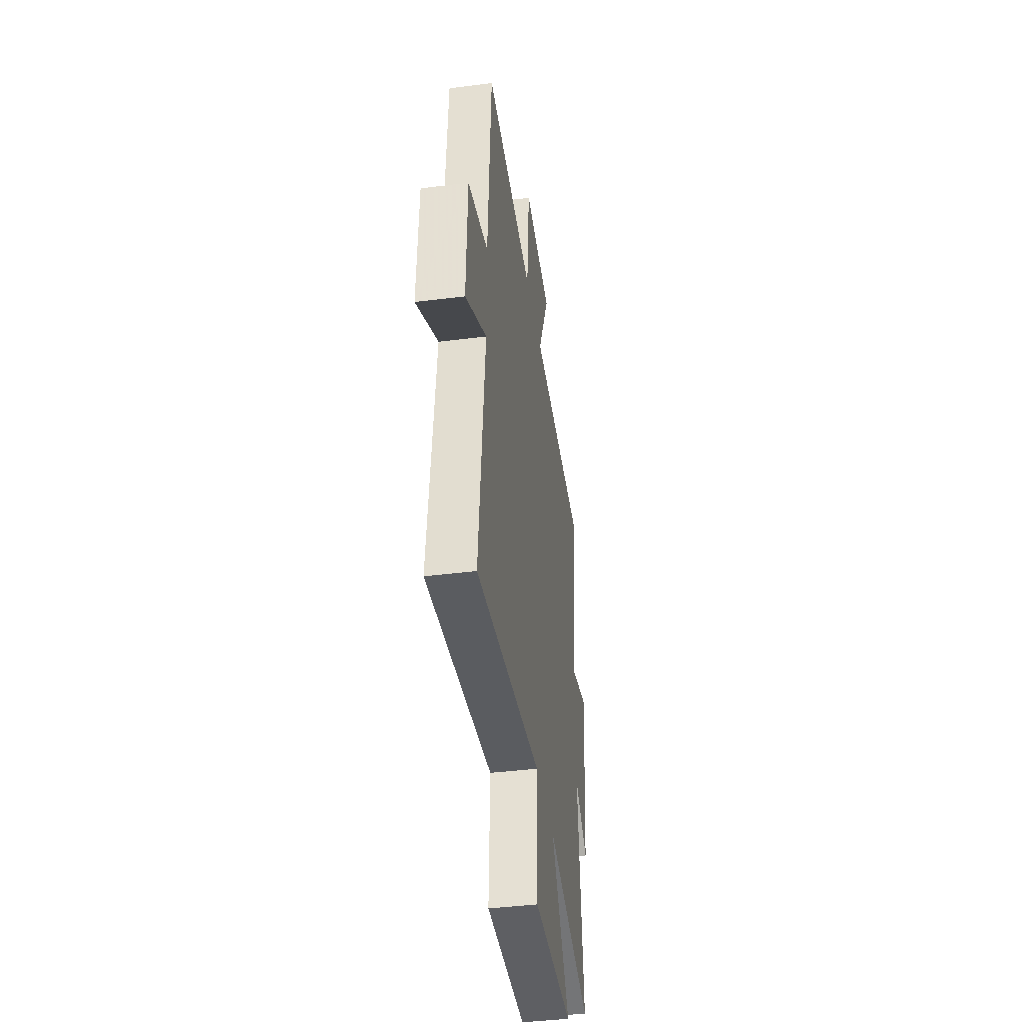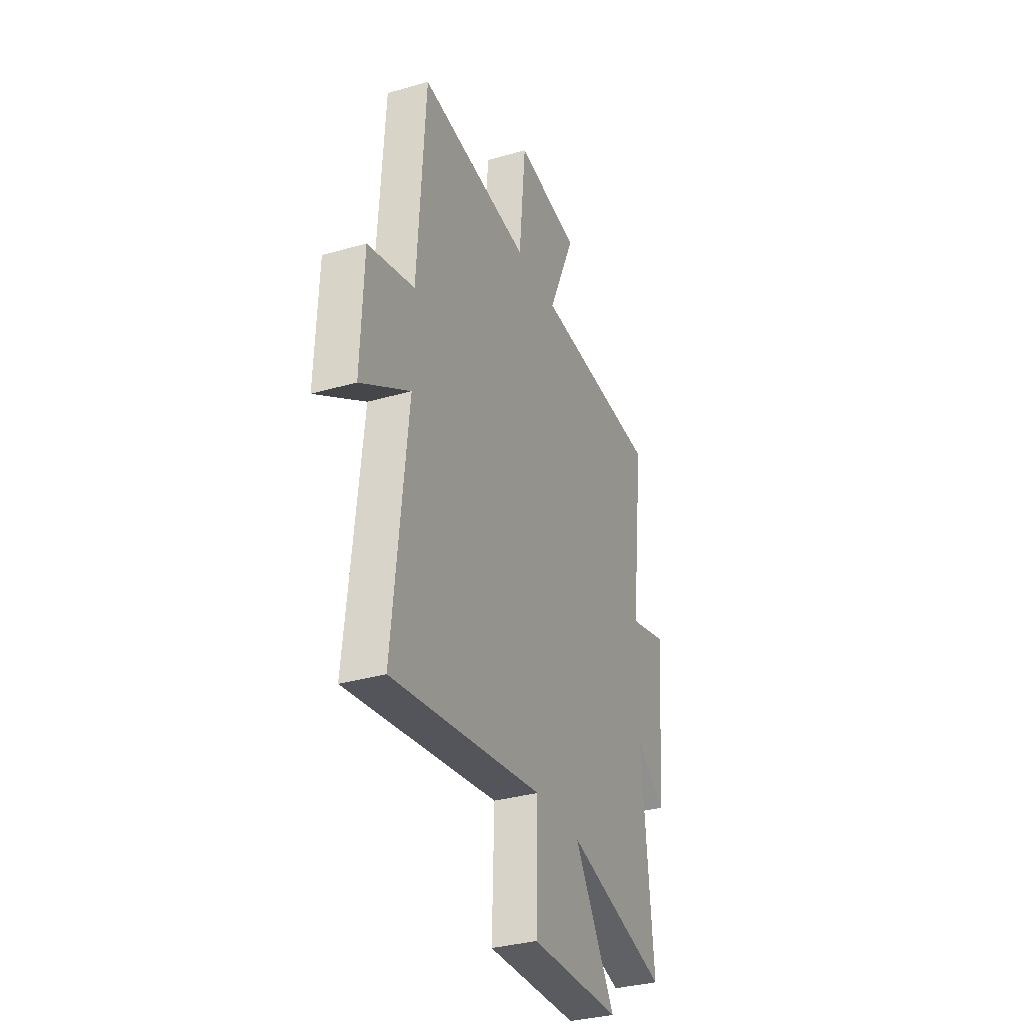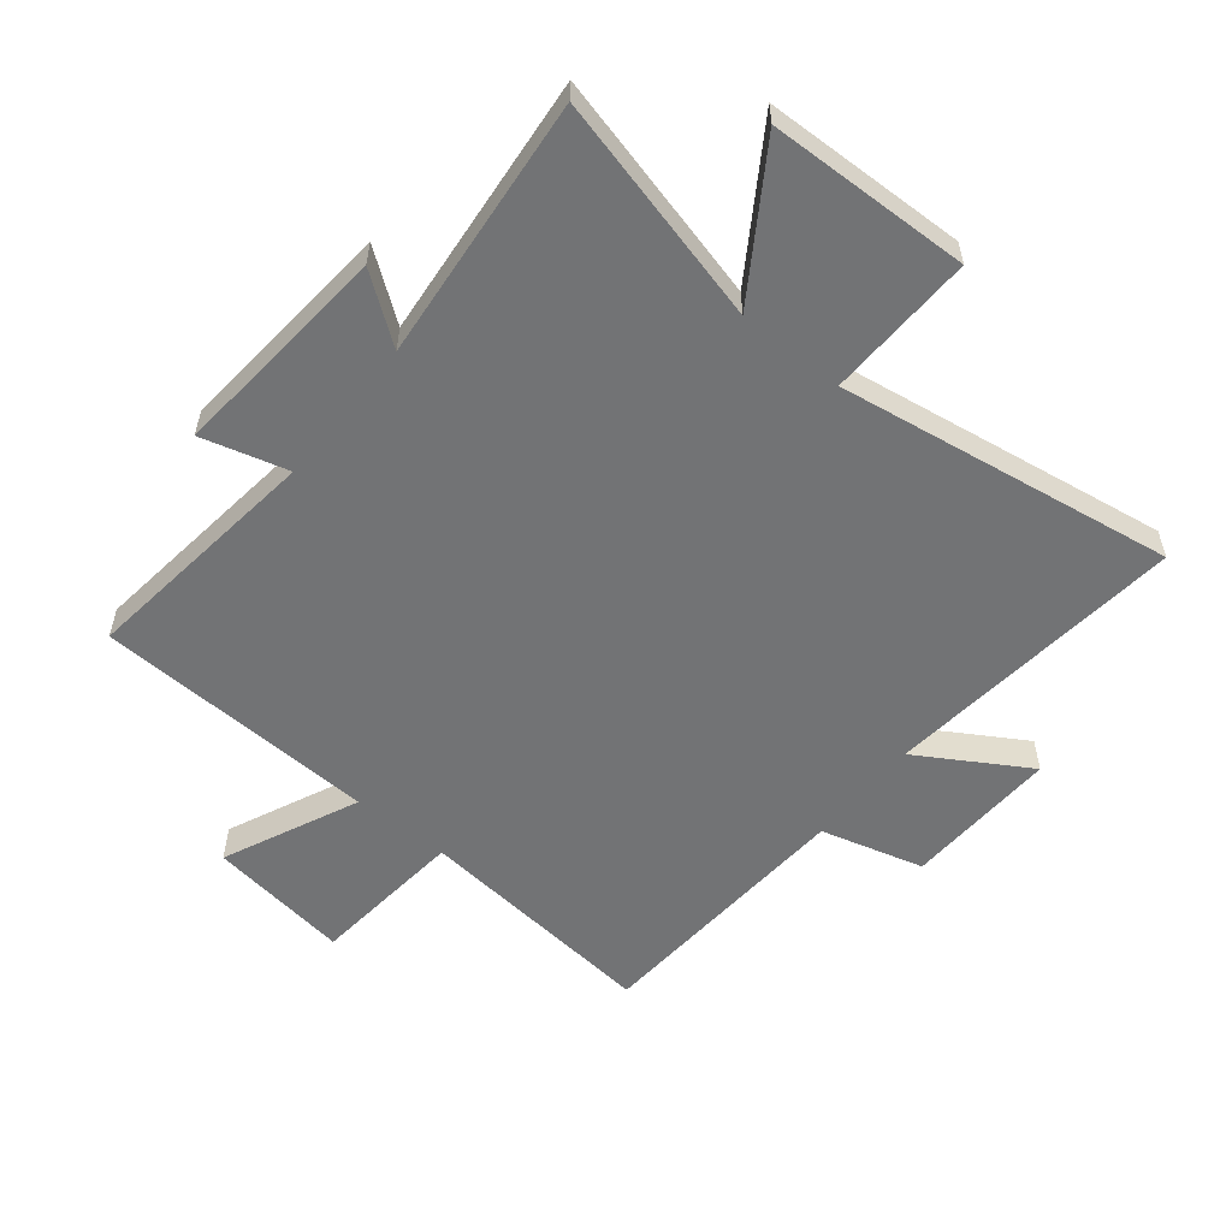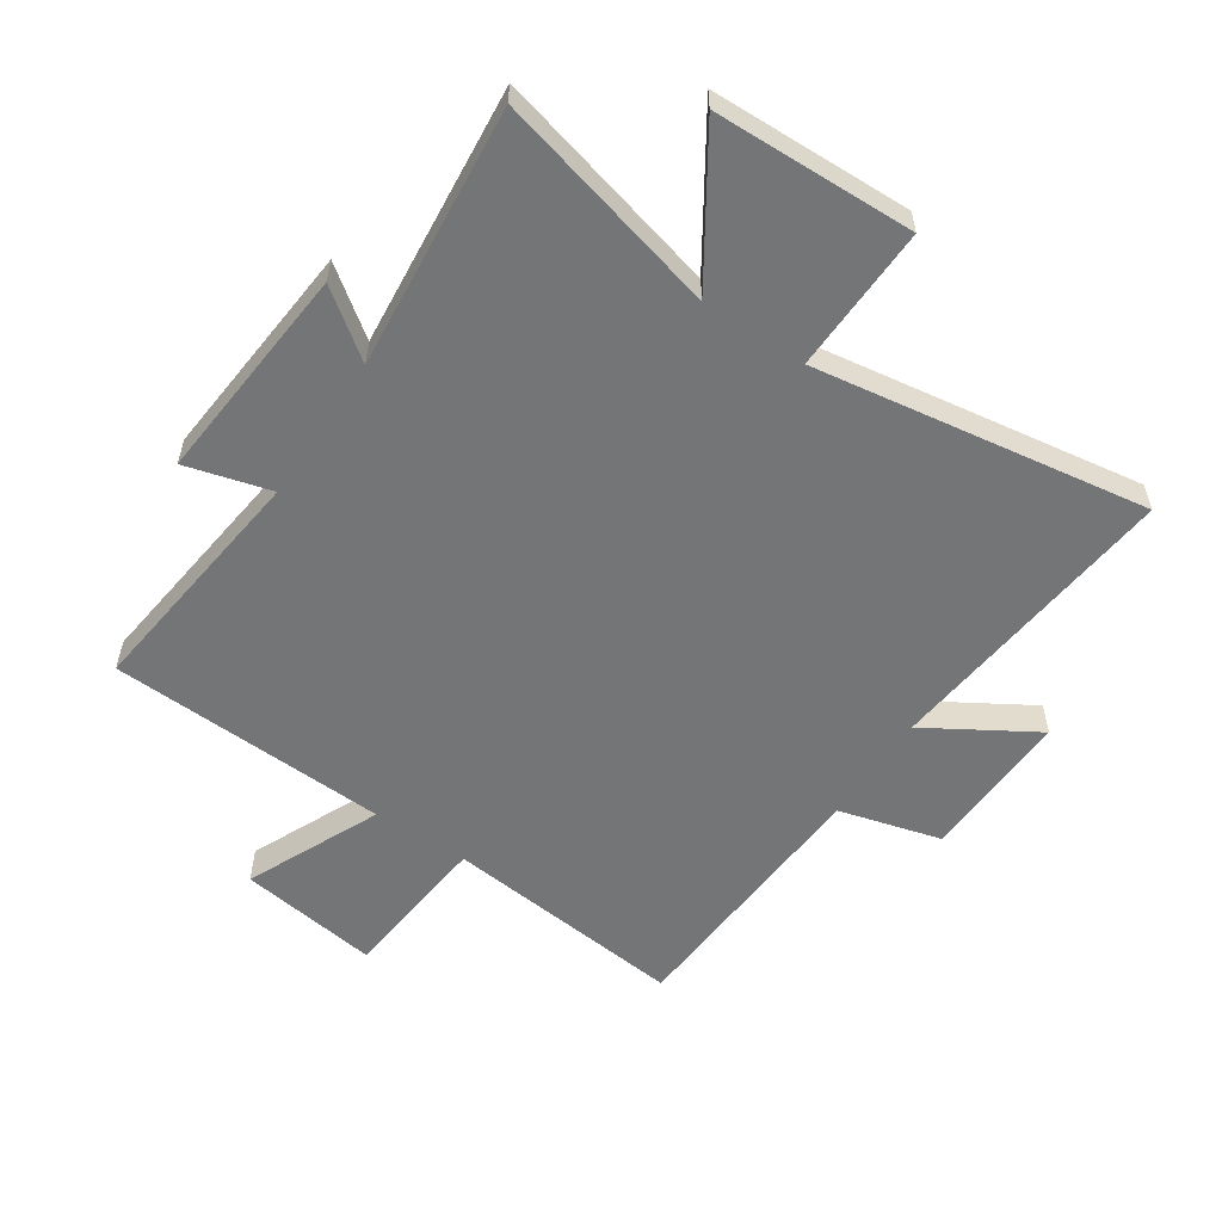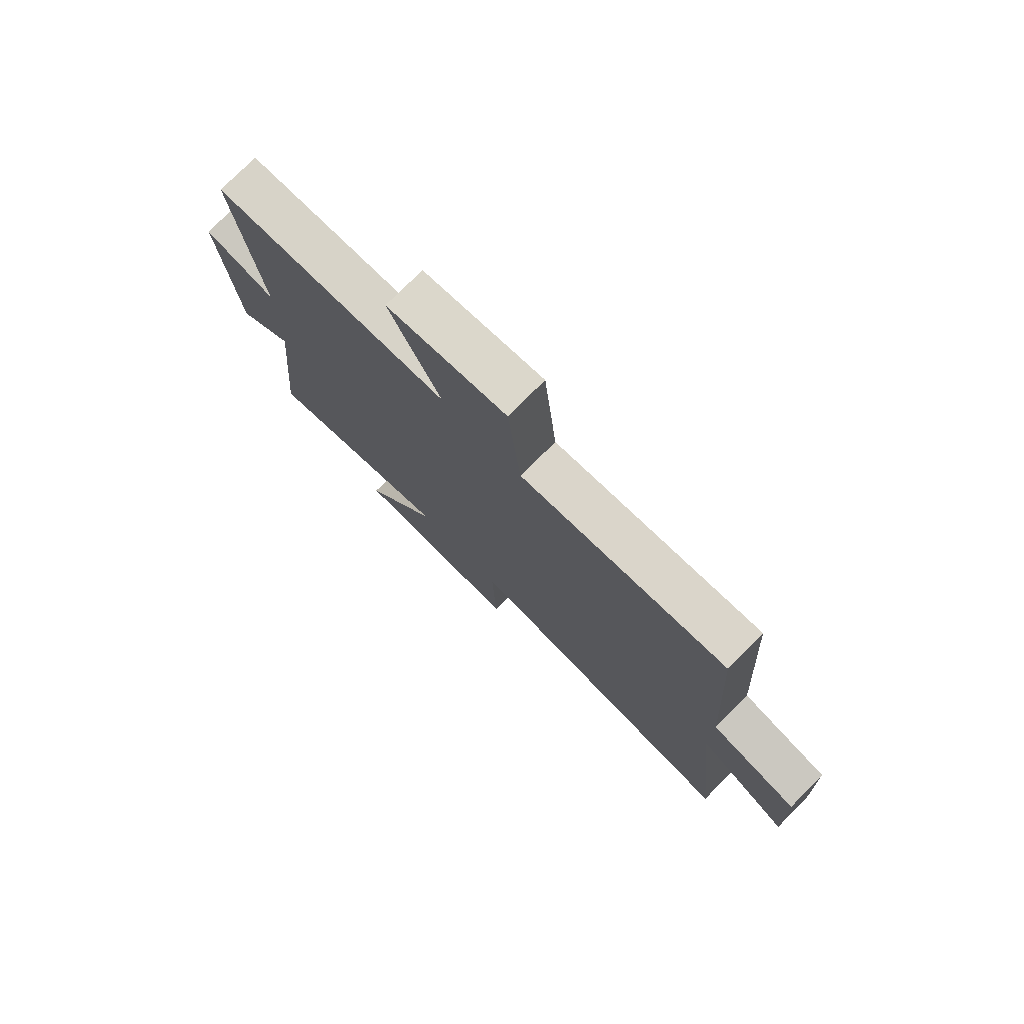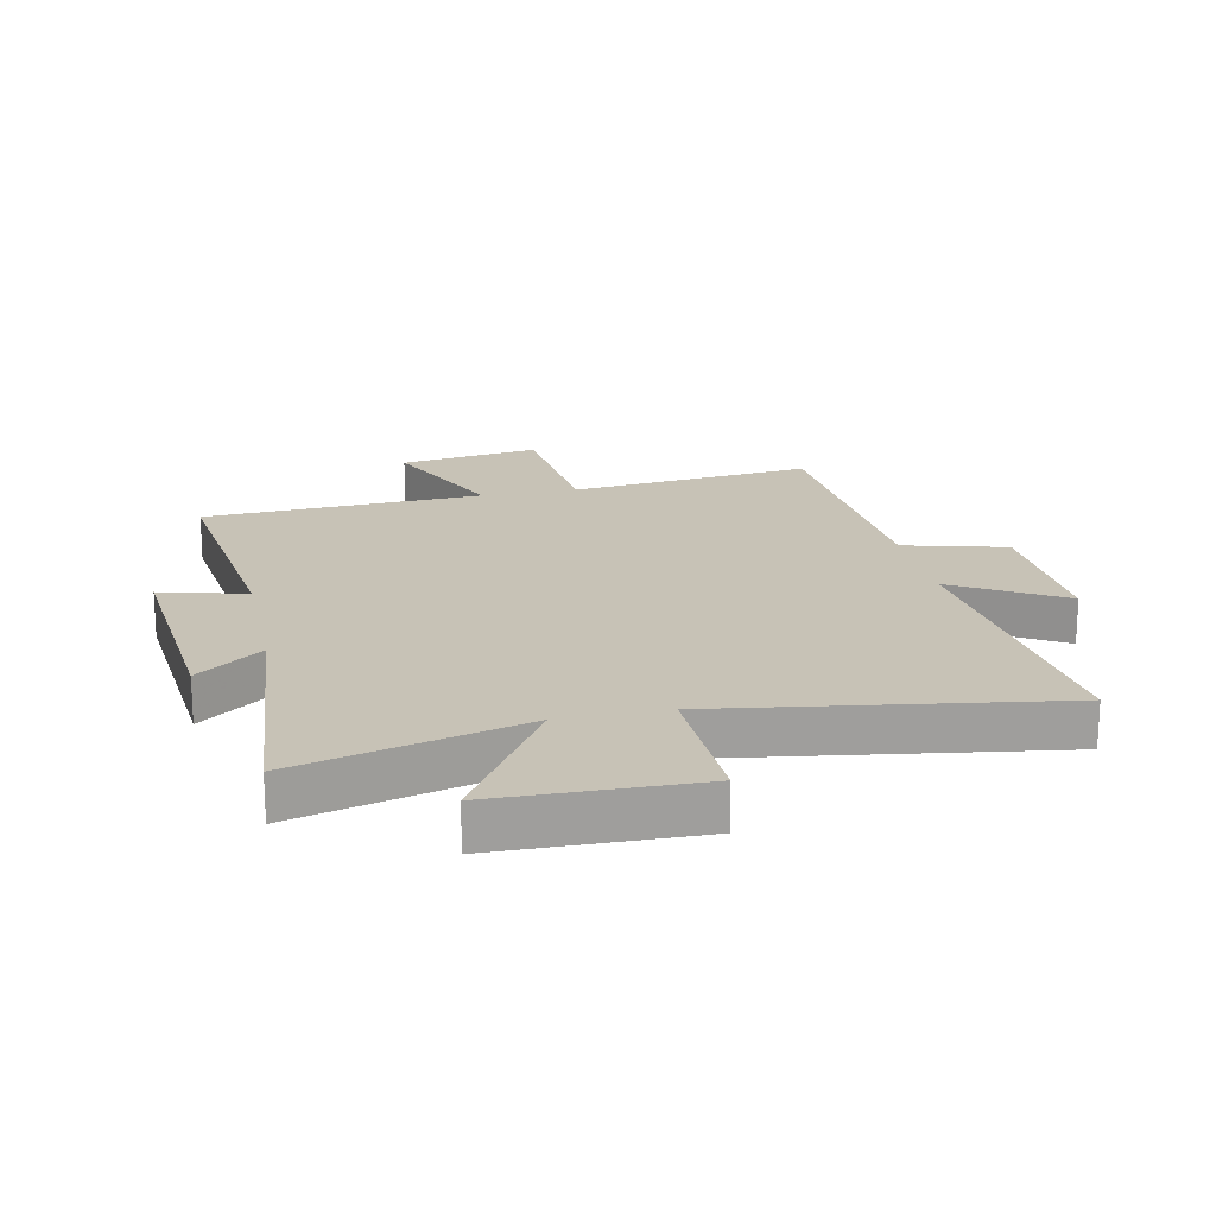
<metadata>
{"format":"obj","ext":"obj","renderer":"f3d","projection":"perspective","resolution":1024,"background":"white","views":[{"elev":-42.4,"azim":-81.4,"up":"+Z"},{"elev":-33.4,"azim":-68.4,"up":"+Z"},{"elev":-55.8,"azim":141.2,"up":"+Y"},{"elev":-56.5,"azim":146.4,"up":"+Y"},{"elev":77.0,"azim":-135.1,"up":"+Z"},{"elev":19.3,"azim":167.9,"up":"+Y"}]}
</metadata>
<code>
v -0.553 0.07 -0.584
v -0.5 0.07 -0.089
v -0.678 0.07 -0.196
v -0.668 0.07 0.056
v -0.5 0.07 0.101
v -0.472 0.07 0.542
v -0.071 0.07 0.5
v -0.046 0.07 0.754
v 0.186 0.07 0.72
v 0.087 0.07 0.5
v 0.549 0.07 0.478
v 0.5 0.07 0.08
v 0.64 0.07 0.118
v 0.608 0.07 -0.244
v 0.5 0.07 -0.164
v 0.541 0.07 -0.596
v 0.169 0.07 -0.5
v 0.319 0.07 -0.734
v -0.011 0.07 -0.742
v -0.003 0.07 -0.5
v -0.553 0 -0.584
v -0.5 0 -0.089
v -0.678 0 -0.196
v -0.668 0 0.056
v -0.5 0 0.101
v -0.472 0 0.542
v -0.071 0 0.5
v -0.046 0 0.754
v 0.186 0 0.72
v 0.087 0 0.5
v 0.549 0 0.478
v 0.5 0 0.08
v 0.64 0 0.118
v 0.608 0 -0.244
v 0.5 0 -0.164
v 0.541 0 -0.596
v 0.169 0 -0.5
v 0.319 0 -0.734
v -0.011 0 -0.742
v -0.003 0 -0.5
f 17 18 19 20
f 15 16 17
f 15 17 20
f 12 13 14 15
f 20 1 2
f 15 20 2
f 12 15 2
f 10 11 12 2
f 7 8 9 10
f 5 6 7
f 10 2 3
f 7 10 3
f 5 7 3
f 3 4 5
f 40 39 38 37
f 37 36 35
f 40 37 35
f 35 34 33 32
f 22 21 40
f 22 40 35
f 22 35 32
f 22 32 31 30
f 30 29 28 27
f 27 26 25
f 23 22 30
f 23 30 27
f 23 27 25
f 25 24 23
f 1 21 22 2
f 2 22 23 3
f 3 23 24 4
f 4 24 25 5
f 5 25 26 6
f 6 26 27 7
f 7 27 28 8
f 8 28 29 9
f 9 29 30 10
f 10 30 31 11
f 11 31 32 12
f 12 32 33 13
f 13 33 34 14
f 14 34 35 15
f 15 35 36 16
f 16 36 37 17
f 17 37 38 18
f 18 38 39 19
f 19 39 40 20
f 20 40 21 1

</code>
